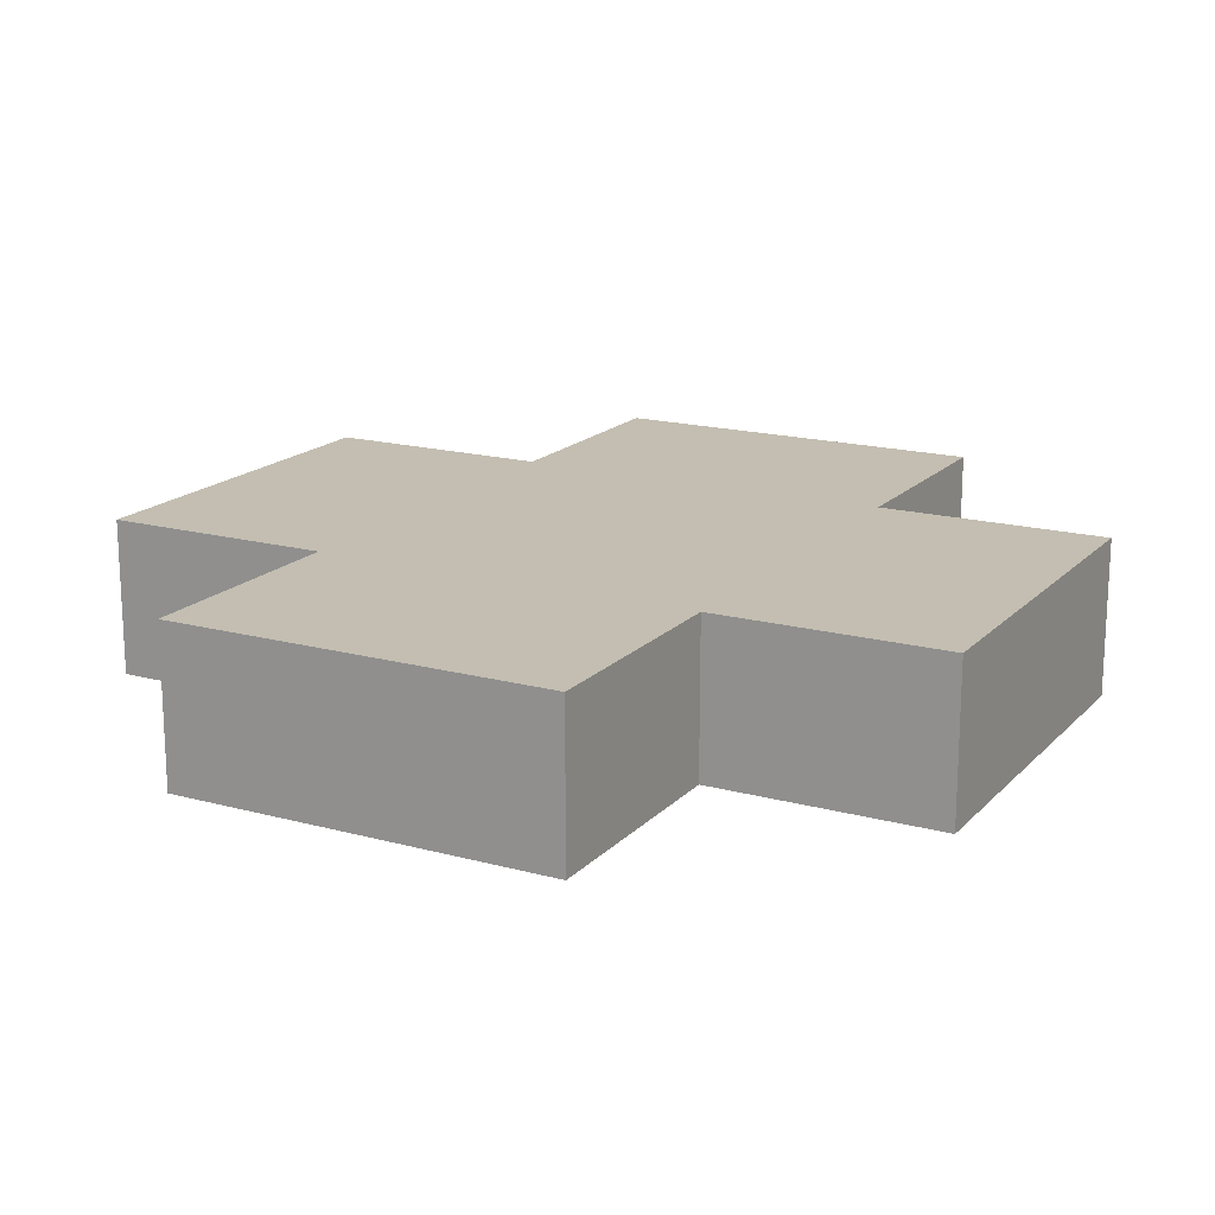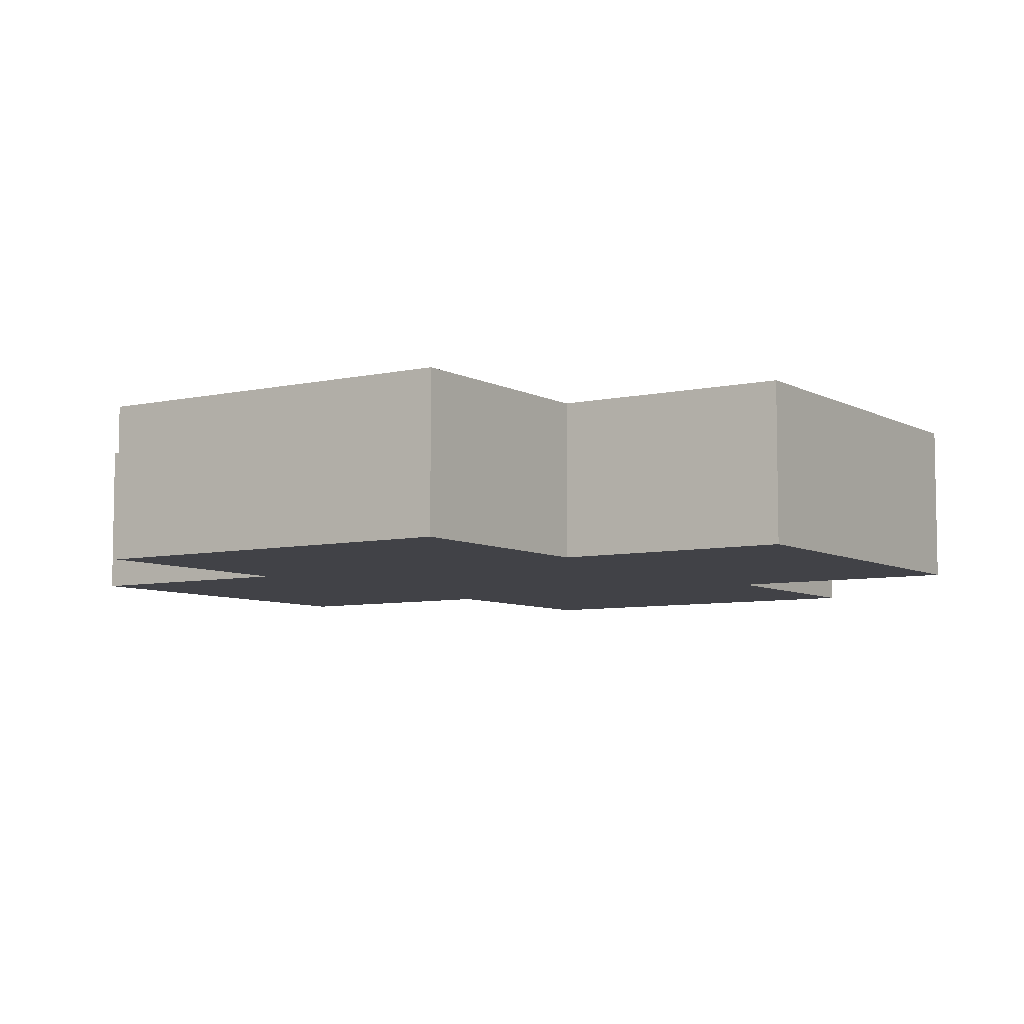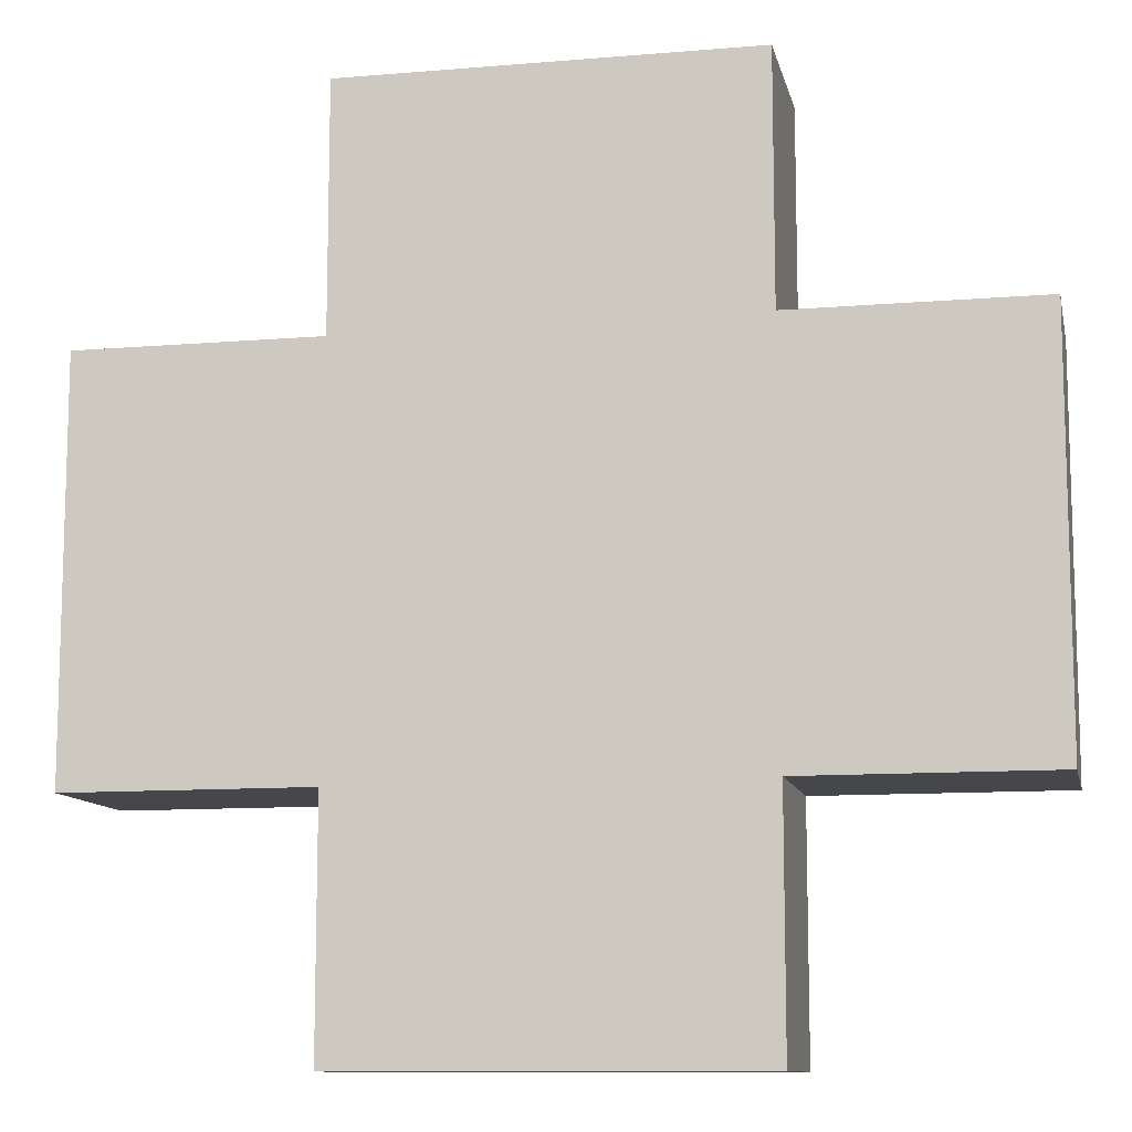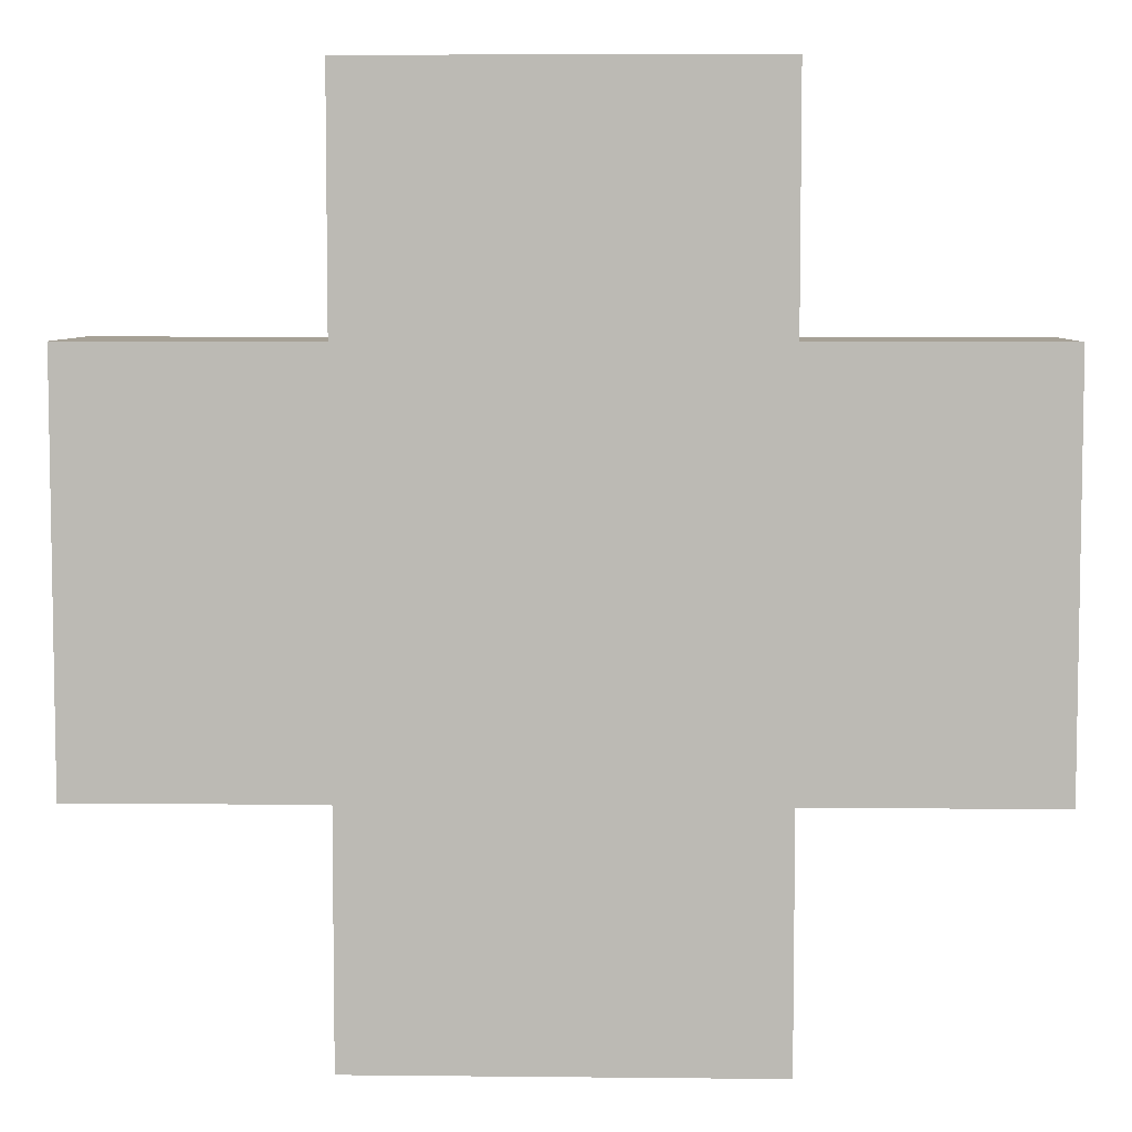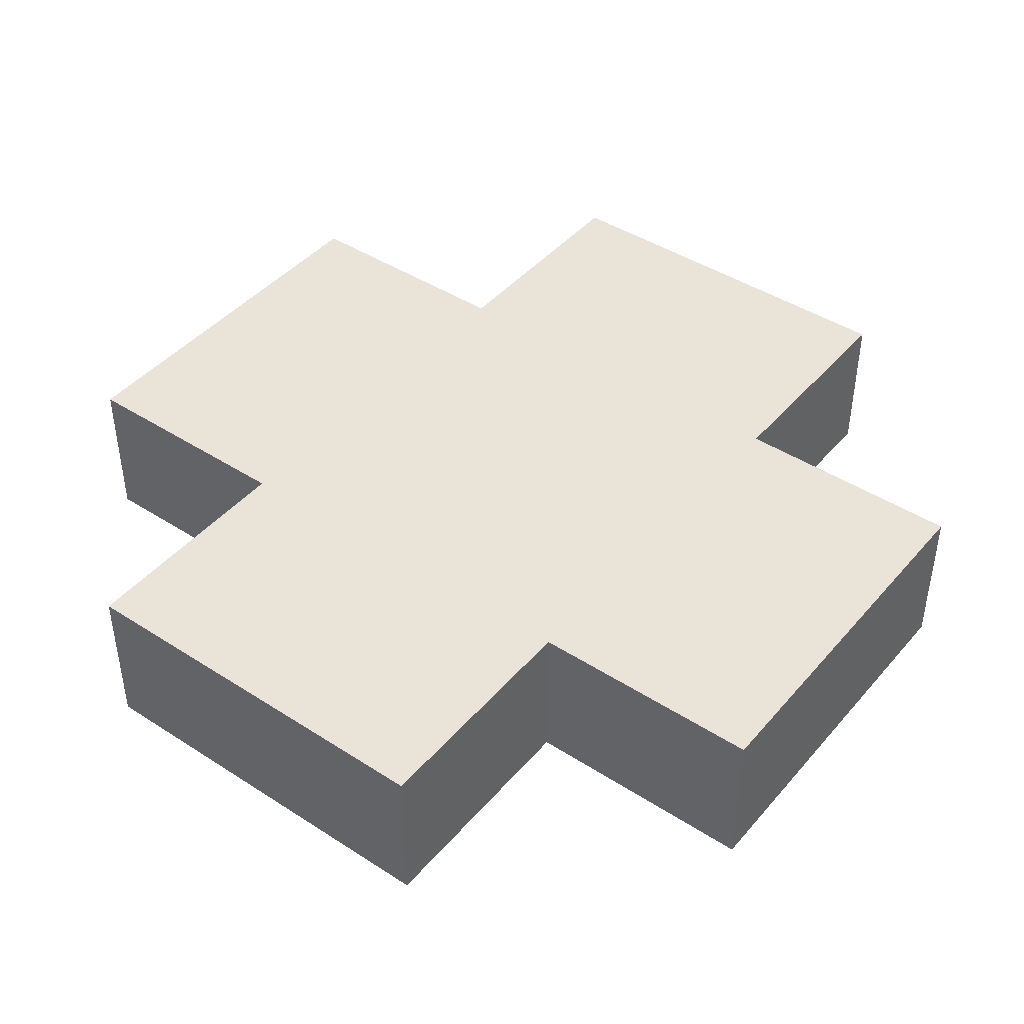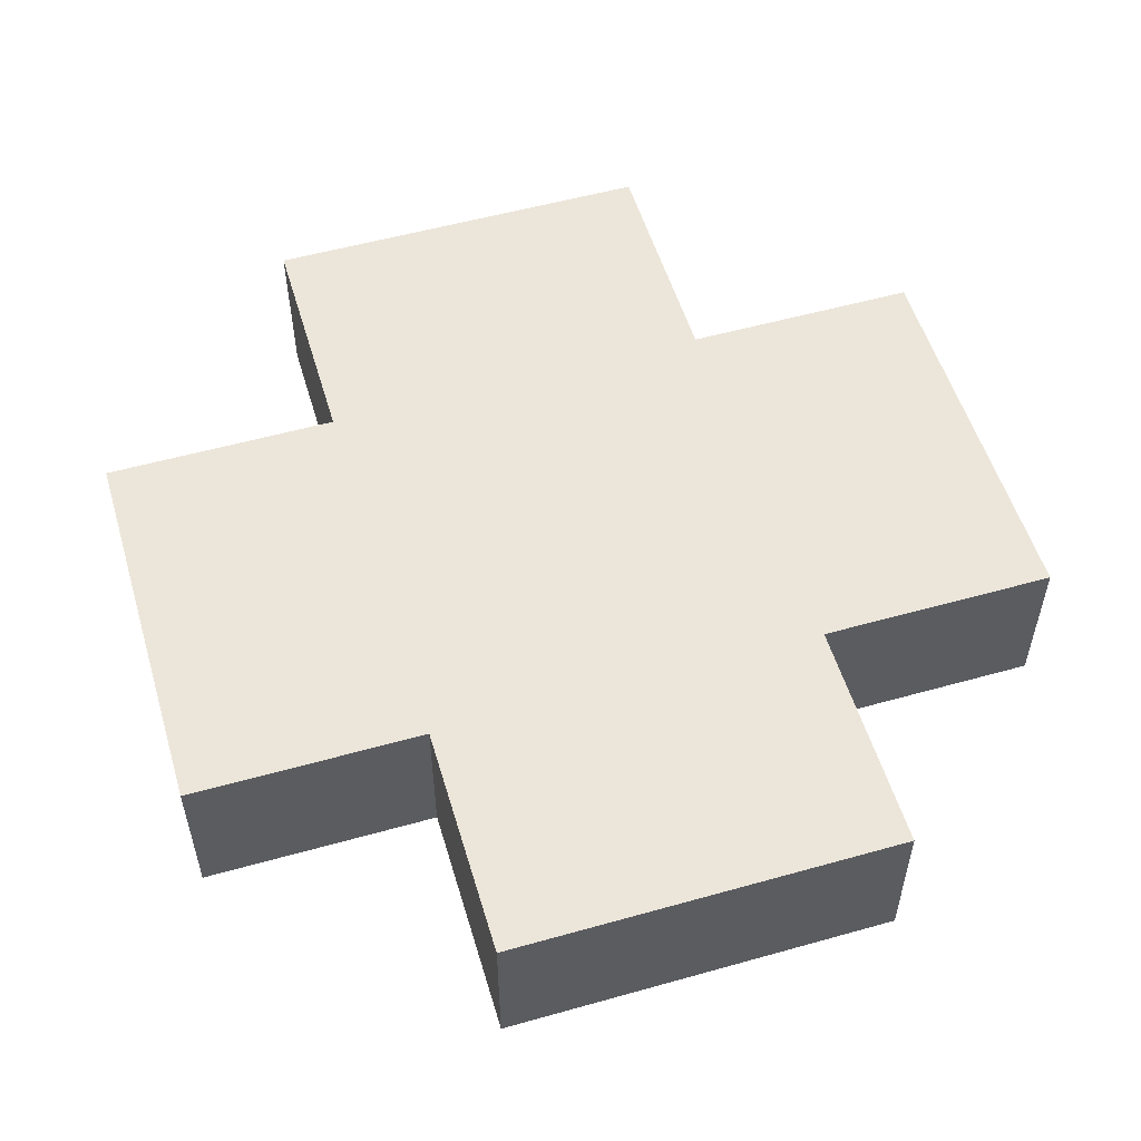
<metadata>
{"format":"obj","ext":"obj","renderer":"f3d","projection":"perspective","resolution":1024,"background":"white","views":[{"elev":17.2,"azim":28.4,"up":"+Y"},{"elev":-6.8,"azim":-146.5,"up":"+Y"},{"elev":-10.8,"azim":-168.2,"up":"+Z"},{"elev":6.2,"azim":-178.2,"up":"+Z"},{"elev":43.5,"azim":-52.7,"up":"+Y"},{"elev":54.3,"azim":-106.6,"up":"+Y"}]}
</metadata>
<code>
g Plane001
v 0.109 0.0436 0.3488
v 0.2398 0.0436 0.1308
v 0.2398 0.0436 0.3488
v 0.109 0.0436 0.1308
v -0.109 0.0436 0.4796
v -0.109 0.0436 0.3488
v 0.109 0.0436 7e-06
v -0.109 0.0436 0.1308
v -0.109 0.0436 7e-06
v -0.2398 0.0436 0.3488
v -0.2398 0.0436 0.1308
v 0.109 0.0436 0.4796
v 0.2398 -0.0436 0.1308
v 0.109 -0.0436 0.3488
v 0.2398 -0.0436 0.3488
v 0.109 -0.0436 0.1308
v -0.109 -0.0436 0.4796
v -0.109 -0.0436 0.3488
v 0.109 -0.0436 7e-06
v -0.109 -0.0436 0.1308
v -0.109 -0.0436 7e-06
v -0.2398 -0.0436 0.3488
v -0.2398 -0.0436 0.1308
v 0.109 -0.0436 0.4796
v 0.2398 0.0436 0.3488
v 0.109 -0.0436 0.3488
v 0.109 0.0436 0.3488
v 0.2398 -0.0436 0.3488
v 0.2398 0.0436 0.1308
v 0.2398 -0.0436 0.3488
v 0.2398 0.0436 0.3488
v 0.2398 -0.0436 0.1308
v 0.109 0.0436 0.1308
v 0.2398 -0.0436 0.1308
v 0.2398 0.0436 0.1308
v 0.109 -0.0436 0.1308
v -0.109 0.0436 7e-06
v 0.109 -0.0436 7e-06
v 0.109 0.0436 7e-06
v -0.109 -0.0436 7e-06
v -0.109 0.0436 0.1308
v -0.109 -0.0436 7e-06
v -0.109 0.0436 7e-06
v -0.109 -0.0436 0.1308
v -0.2398 0.0436 0.1308
v -0.109 -0.0436 0.1308
v -0.109 0.0436 0.1308
v -0.2398 -0.0436 0.1308
v -0.2398 0.0436 0.3488
v -0.2398 -0.0436 0.1308
v -0.2398 0.0436 0.1308
v -0.2398 -0.0436 0.3488
v -0.109 0.0436 0.3488
v -0.2398 -0.0436 0.3488
v -0.2398 0.0436 0.3488
v -0.109 -0.0436 0.3488
v 0.109 0.0436 7e-06
v 0.109 -0.0436 0.1308
v 0.109 0.0436 0.1308
v 0.109 -0.0436 7e-06
v -0.109 0.0436 0.4796
v -0.109 -0.0436 0.3488
v -0.109 0.0436 0.3488
v -0.109 -0.0436 0.4796
v 0.109 0.0436 0.4796
v -0.109 -0.0436 0.4796
v -0.109 0.0436 0.4796
v 0.109 -0.0436 0.4796
v 0.109 0.0436 0.3488
v 0.109 -0.0436 0.4796
v 0.109 0.0436 0.4796
v 0.109 -0.0436 0.3488
f -70 -71 -72
f -71 -69 -72
f -69 -68 -72
f -67 -68 -69
f -66 -67 -69
f -65 -67 -66
f -64 -65 -66
f -63 -67 -65
f -62 -63 -65
f -68 -61 -72
f -58 -59 -60
f -60 -59 -57
f -57 -59 -56
f -55 -57 -56
f -54 -57 -55
f -53 -54 -55
f -52 -54 -53
f -51 -53 -55
f -50 -53 -51
f -56 -59 -49
f -46 -47 -48
f -45 -48 -47
f -42 -43 -44
f -41 -44 -43
f -38 -39 -40
f -37 -40 -39
f -34 -35 -36
f -33 -36 -35
f -30 -31 -32
f -29 -32 -31
f -26 -27 -28
f -25 -28 -27
f -22 -23 -24
f -21 -24 -23
f -18 -19 -20
f -17 -20 -19
f -14 -15 -16
f -13 -16 -15
f -10 -11 -12
f -9 -12 -11
f -6 -7 -8
f -5 -8 -7
f -2 -3 -4
f -1 -4 -3

</code>
